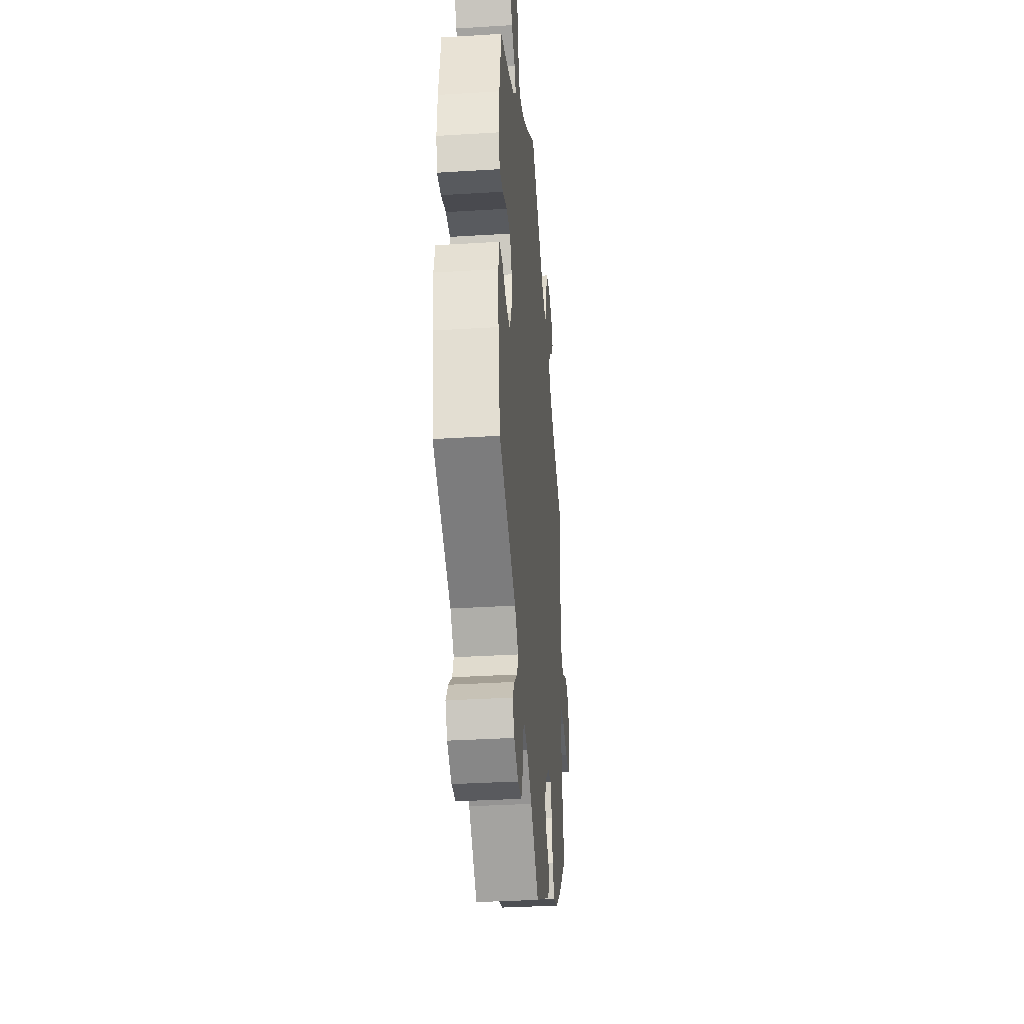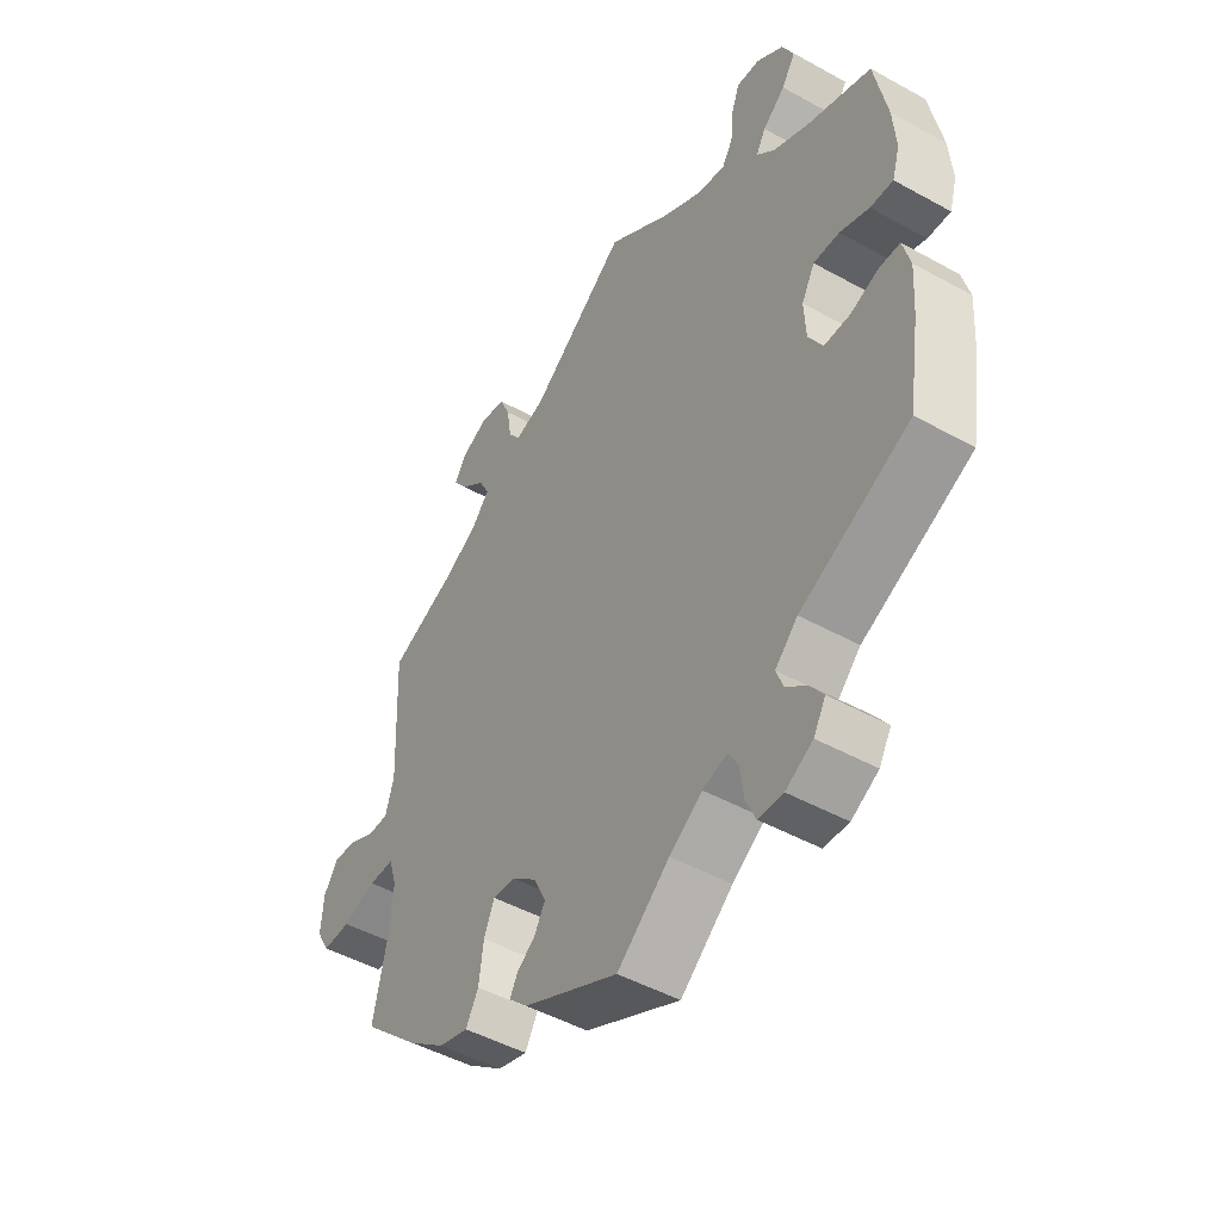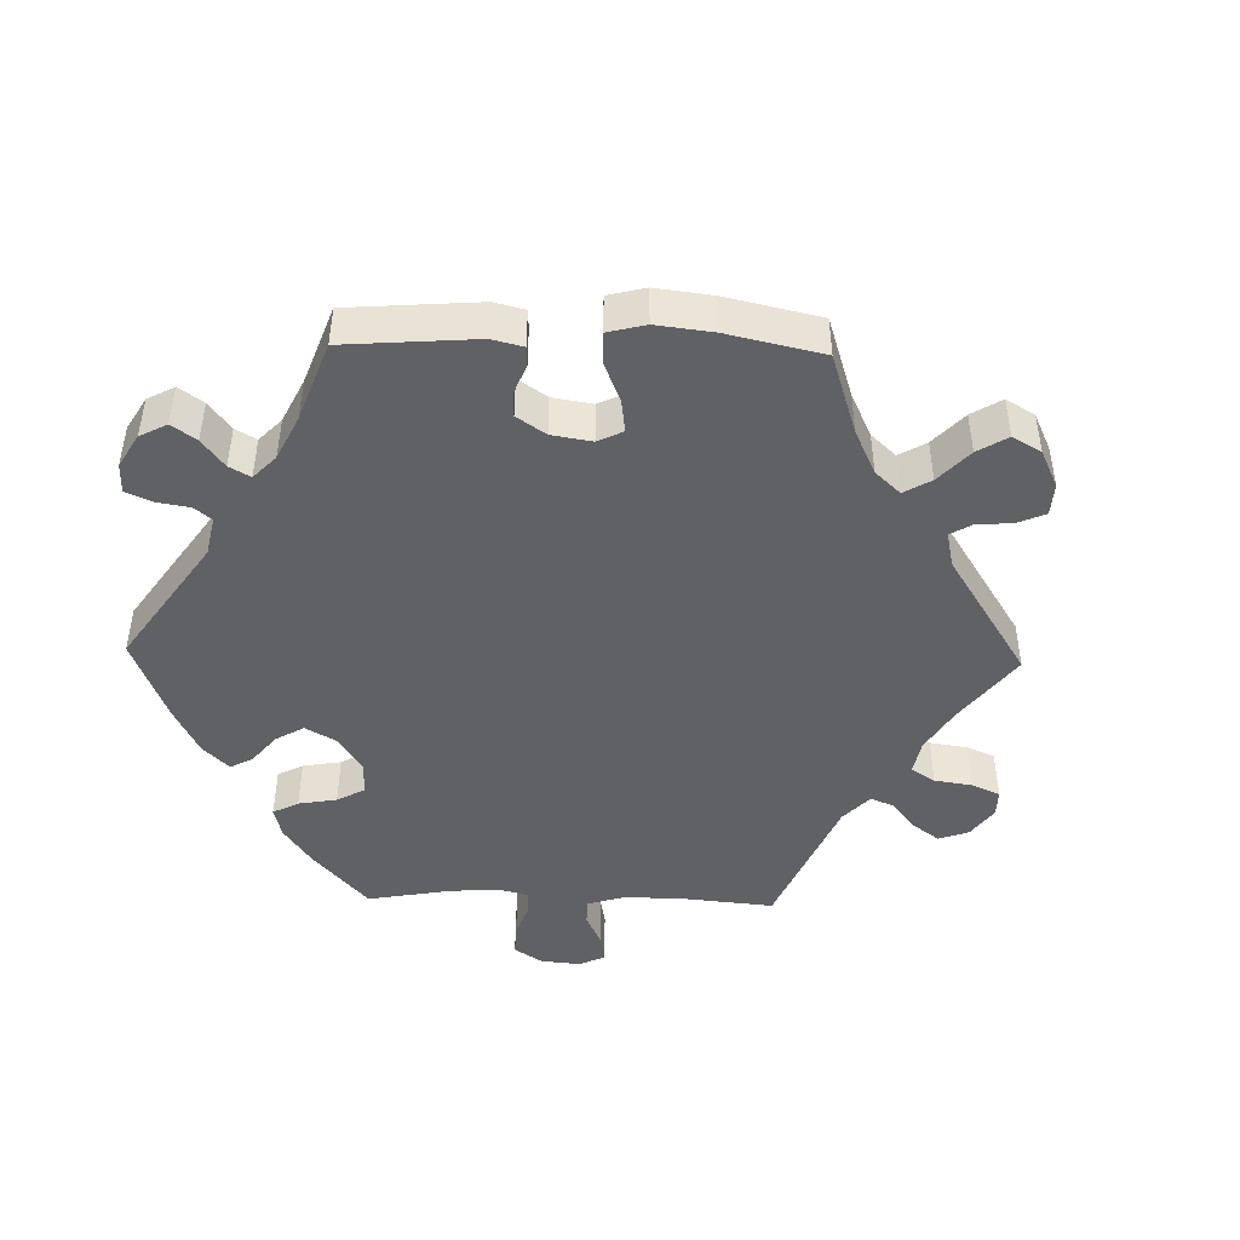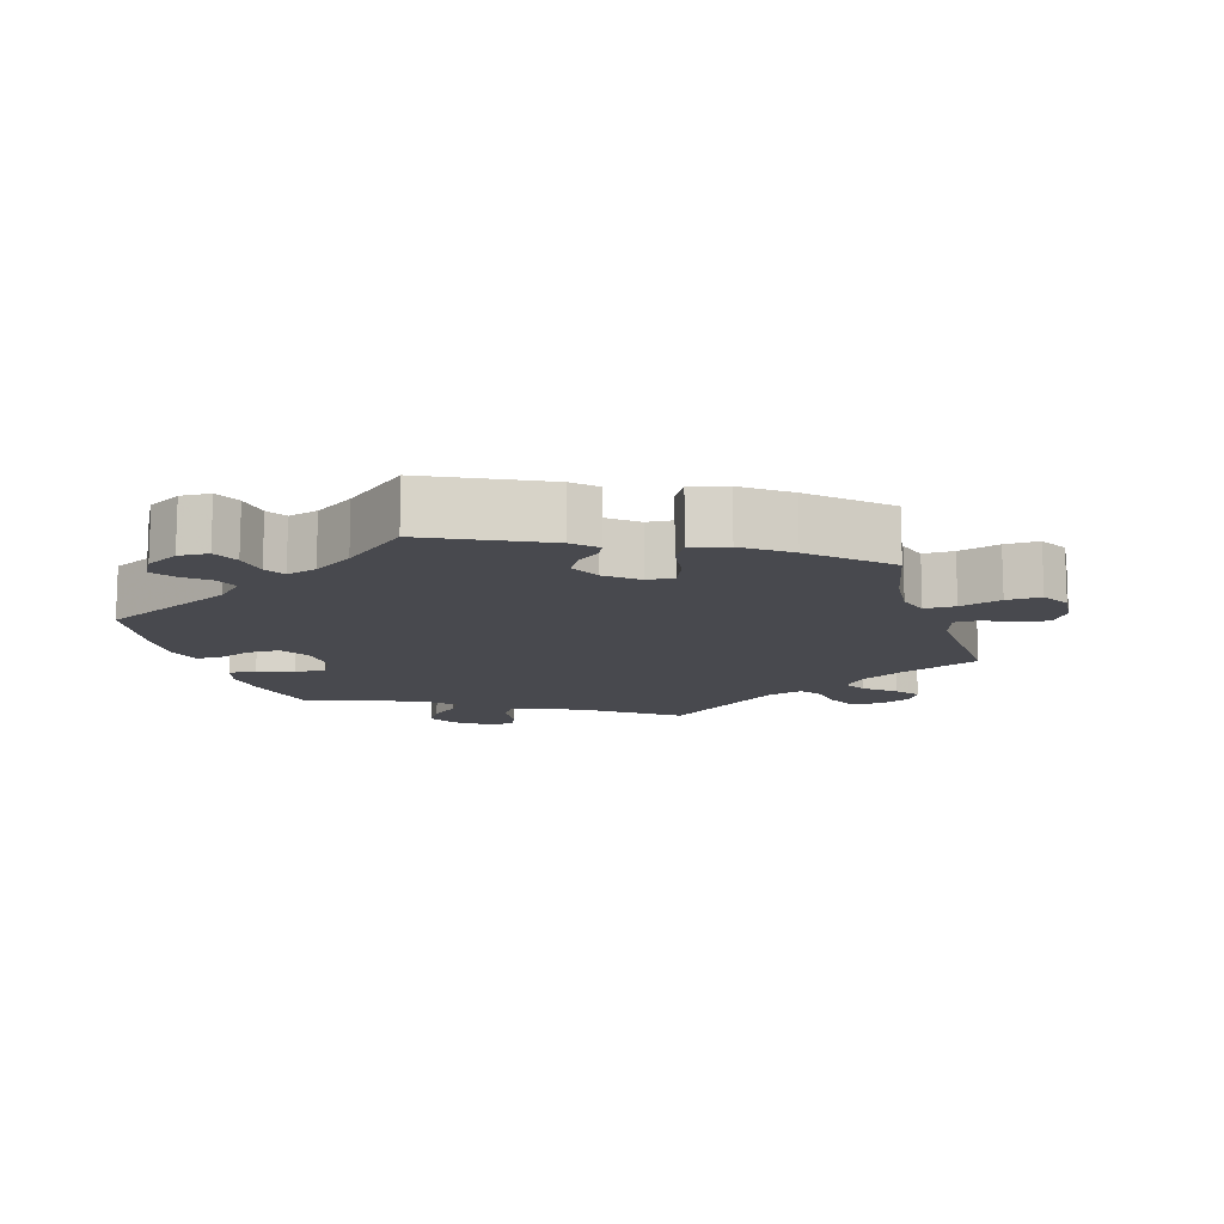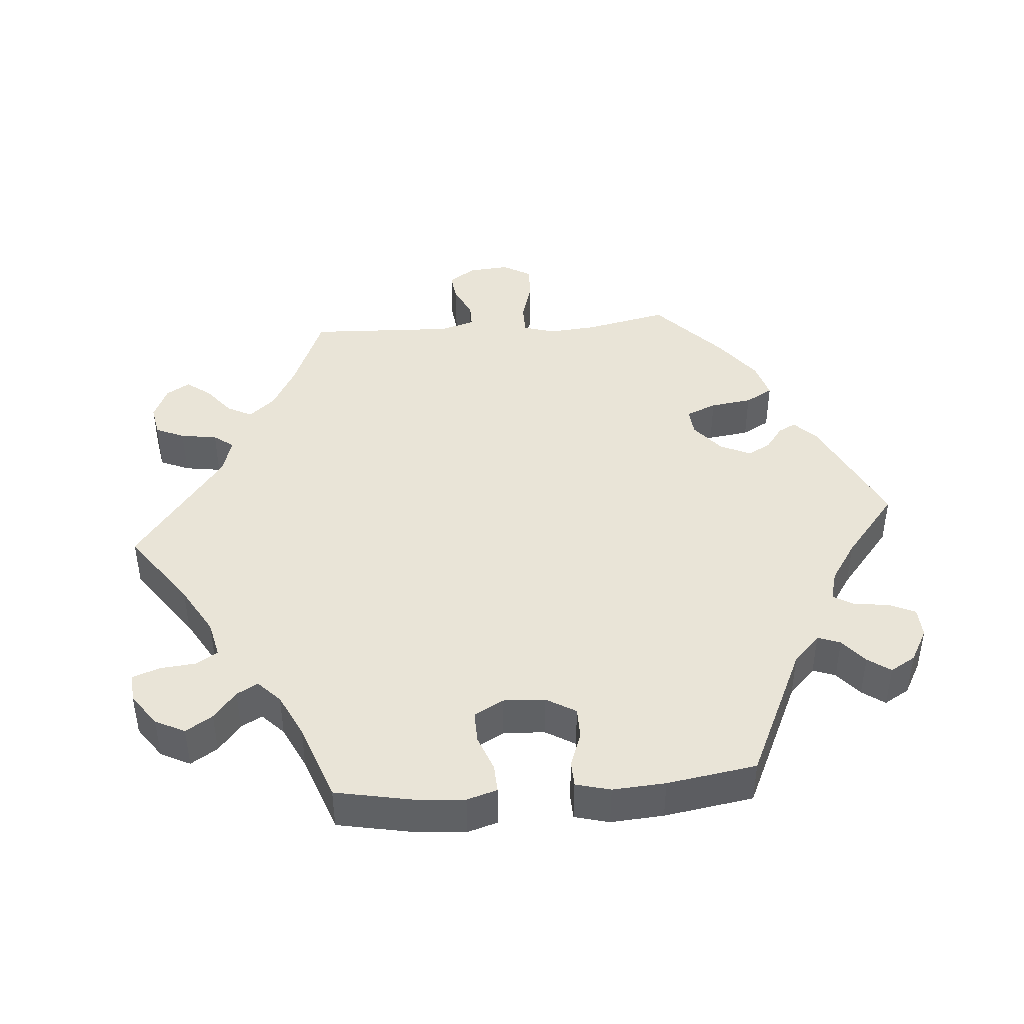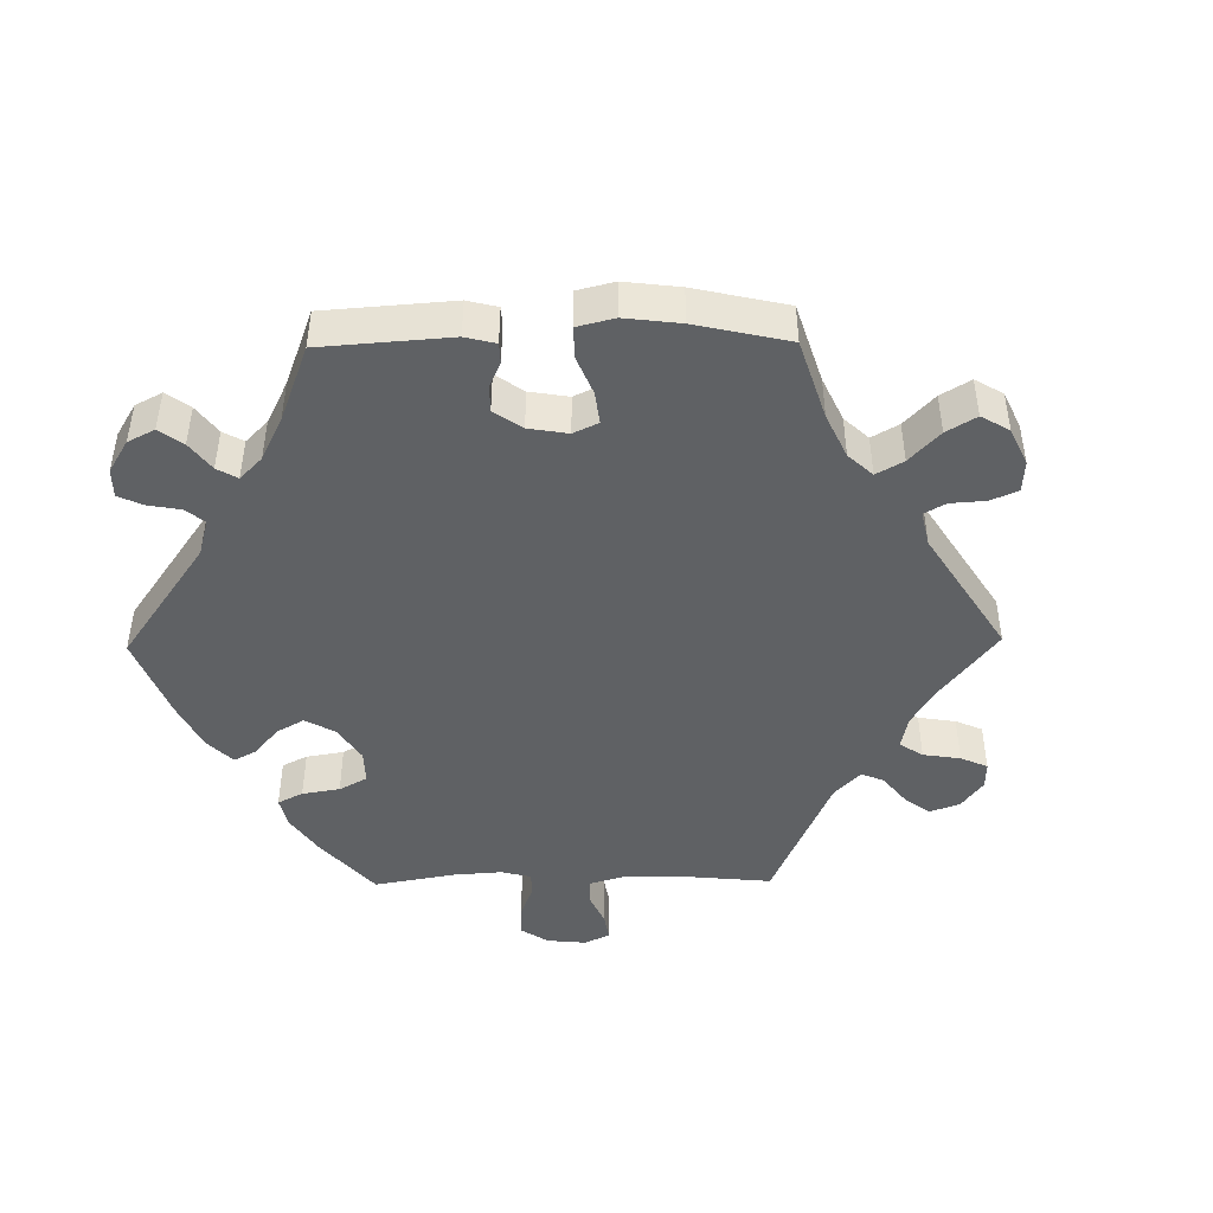
<metadata>
{"format":"obj","ext":"obj","renderer":"f3d","projection":"perspective","resolution":1024,"background":"white","views":[{"elev":-34.0,"azim":94.8,"up":"+Z"},{"elev":-47.6,"azim":58.0,"up":"+Z"},{"elev":-45.6,"azim":-151.5,"up":"+Y"},{"elev":-12.6,"azim":-163.1,"up":"+Y"},{"elev":43.2,"azim":85.3,"up":"+Y"},{"elev":-45.4,"azim":-149.2,"up":"+Y"}]}
</metadata>
<code>
v 0.109 0.07 0.5
v 0.178 0.07 0.46
v 0.23 0.07 0.448
v 0.249 0.07 0.479
v 0.254 0.07 0.53
v 0.268 0.07 0.568
v 0.308 0.07 0.565
v 0.354 0.07 0.532
v 0.375 0.07 0.49
v 0.351 0.07 0.452
v 0.312 0.07 0.42
v 0.295 0.07 0.39
v 0.327 0.07 0.359
v 0.389 0.07 0.329
v 0.5 0.07 0.289
v 0.522 0.07 0.177
v 0.527 0.07 0.11
v 0.514 0.07 0.067
v 0.474 0.07 0.069
v 0.423 0.07 0.088
v 0.378 0.07 0.089
v 0.355 0.07 0.047
v 0.358 0.07 -0.012
v 0.383 0.07 -0.054
v 0.428 0.07 -0.054
v 0.477 0.07 -0.036
v 0.513 0.07 -0.037
v 0.526 0.07 -0.086
v 0.521 0.07 -0.161
v 0.501 0.07 -0.288
v 0.311 0.07 -0.377
v 0.272 0.07 -0.415
v 0.284 0.07 -0.447
v 0.32 0.07 -0.477
v 0.343 0.07 -0.509
v 0.322 0.07 -0.545
v 0.275 0.07 -0.571
v 0.232 0.07 -0.569
v 0.215 0.07 -0.531
v 0.209 0.07 -0.482
v 0.192 0.07 -0.453
v 0.149 0.07 -0.465
v 0.092 0.07 -0.503
v 0.001 0.07 -0.578
v -0.165 0.07 -0.498
v -0.197 0.07 -0.467
v -0.184 0.07 -0.442
v -0.152 0.07 -0.418
v -0.133 0.07 -0.385
v -0.154 0.07 -0.341
v -0.198 0.07 -0.305
v -0.237 0.07 -0.302
v -0.255 0.07 -0.345
v -0.263 0.07 -0.404
v -0.285 0.07 -0.443
v -0.337 0.07 -0.428
v -0.401 0.07 -0.38
v -0.501 0.07 -0.288
v -0.476 0.07 -0.171
v -0.47 0.07 -0.102
v -0.484 0.07 -0.057
v -0.528 0.07 -0.057
v -0.587 0.07 -0.075
v -0.636 0.07 -0.076
v -0.659 0.07 -0.036
v -0.654 0.07 0.022
v -0.629 0.07 0.06
v -0.587 0.07 0.055
v -0.542 0.07 0.033
v -0.507 0.07 0.033
v -0.492 0.07 0.082
v -0.501 0.07 0.289
v -0.388 0.07 0.336
v -0.326 0.07 0.37
v -0.294 0.07 0.407
v -0.312 0.07 0.442
v -0.354 0.07 0.476
v -0.379 0.07 0.51
v -0.359 0.07 0.543
v -0.312 0.07 0.564
v -0.268 0.07 0.556
v -0.25 0.07 0.515
v -0.242 0.07 0.463
v -0.221 0.07 0.435
v -0.17 0.07 0.45
v 0 0.07 0.578
v 0.109 0 0.5
v 0.178 0 0.46
v 0.23 0 0.448
v 0.249 0 0.479
v 0.254 0 0.53
v 0.268 0 0.568
v 0.308 0 0.565
v 0.354 0 0.532
v 0.375 0 0.49
v 0.351 0 0.452
v 0.312 0 0.42
v 0.295 0 0.39
v 0.327 0 0.359
v 0.389 0 0.329
v 0.5 0 0.289
v 0.522 0 0.177
v 0.527 0 0.11
v 0.514 0 0.067
v 0.474 0 0.069
v 0.423 0 0.088
v 0.378 0 0.089
v 0.355 0 0.047
v 0.358 0 -0.012
v 0.383 0 -0.054
v 0.428 0 -0.054
v 0.477 0 -0.036
v 0.513 0 -0.037
v 0.526 0 -0.086
v 0.521 0 -0.161
v 0.501 0 -0.288
v 0.311 0 -0.377
v 0.272 0 -0.415
v 0.284 0 -0.447
v 0.32 0 -0.477
v 0.343 0 -0.509
v 0.322 0 -0.545
v 0.275 0 -0.571
v 0.232 0 -0.569
v 0.215 0 -0.531
v 0.209 0 -0.482
v 0.192 0 -0.453
v 0.149 0 -0.465
v 0.092 0 -0.503
v 0.001 0 -0.578
v -0.165 0 -0.498
v -0.197 0 -0.467
v -0.184 0 -0.442
v -0.152 0 -0.418
v -0.133 0 -0.385
v -0.154 0 -0.341
v -0.198 0 -0.305
v -0.237 0 -0.302
v -0.255 0 -0.345
v -0.263 0 -0.404
v -0.285 0 -0.443
v -0.337 0 -0.428
v -0.401 0 -0.38
v -0.501 0 -0.288
v -0.476 0 -0.171
v -0.47 0 -0.102
v -0.484 0 -0.057
v -0.528 0 -0.057
v -0.587 0 -0.075
v -0.636 0 -0.076
v -0.659 0 -0.036
v -0.654 0 0.022
v -0.629 0 0.06
v -0.587 0 0.055
v -0.542 0 0.033
v -0.507 0 0.033
v -0.492 0 0.082
v -0.501 0 0.289
v -0.388 0 0.336
v -0.326 0 0.37
v -0.294 0 0.407
v -0.312 0 0.442
v -0.354 0 0.476
v -0.379 0 0.51
v -0.359 0 0.543
v -0.312 0 0.564
v -0.268 0 0.556
v -0.25 0 0.515
v -0.242 0 0.463
v -0.221 0 0.435
v -0.17 0 0.45
v 0 0 0.578
f 85 86 1
f 84 85 1 2
f 80 81 82 83
f 78 79 80 83
f 76 77 78 83
f 75 76 83 84
f 74 75 84 2
f 71 72 73
f 70 71 73 74
f 66 67 68 69
f 66 69 70
f 65 66 70
f 62 63 64 65
f 61 62 65 70
f 60 61 70 74
f 56 57 58 59
f 53 54 55 56
f 52 53 56 59
f 51 52 59 60
f 45 46 47 48
f 43 44 45 48
f 42 43 48 49
f 41 42 49 50
f 37 38 39 40
f 37 40 41
f 36 37 41
f 33 34 35 36
f 33 36 41
f 32 33 41 50
f 28 29 30 31
f 25 26 27 28
f 24 25 28 31
f 23 24 31 32
f 17 18 19 20
f 17 20 21
f 14 15 16 17
f 13 14 17 21
f 12 13 21 22
f 8 9 10 11
f 8 11 12
f 7 8 12
f 4 5 6 7
f 3 4 7 12
f 51 60 74 2
f 23 32 50 51
f 12 22 23 51
f 2 3 12 51
f 87 172 171
f 88 87 171 170
f 169 168 167 166
f 169 166 165 164
f 169 164 163 162
f 170 169 162 161
f 88 170 161 160
f 159 158 157
f 160 159 157 156
f 155 154 153 152
f 156 155 152
f 156 152 151
f 151 150 149 148
f 156 151 148 147
f 160 156 147 146
f 145 144 143 142
f 142 141 140 139
f 145 142 139 138
f 146 145 138 137
f 134 133 132 131
f 134 131 130 129
f 135 134 129 128
f 136 135 128 127
f 126 125 124 123
f 127 126 123
f 127 123 122
f 122 121 120 119
f 127 122 119
f 136 127 119 118
f 117 116 115 114
f 114 113 112 111
f 117 114 111 110
f 118 117 110 109
f 106 105 104 103
f 107 106 103
f 103 102 101 100
f 107 103 100 99
f 108 107 99 98
f 97 96 95 94
f 98 97 94
f 98 94 93
f 93 92 91 90
f 98 93 90 89
f 88 160 146 137
f 137 136 118 109
f 137 109 108 98
f 137 98 89 88
f 1 87 88 2
f 2 88 89 3
f 3 89 90 4
f 4 90 91 5
f 5 91 92 6
f 6 92 93 7
f 7 93 94 8
f 8 94 95 9
f 9 95 96 10
f 10 96 97 11
f 11 97 98 12
f 12 98 99 13
f 13 99 100 14
f 14 100 101 15
f 15 101 102 16
f 16 102 103 17
f 17 103 104 18
f 18 104 105 19
f 19 105 106 20
f 20 106 107 21
f 21 107 108 22
f 22 108 109 23
f 23 109 110 24
f 24 110 111 25
f 25 111 112 26
f 26 112 113 27
f 27 113 114 28
f 28 114 115 29
f 29 115 116 30
f 30 116 117 31
f 31 117 118 32
f 32 118 119 33
f 33 119 120 34
f 34 120 121 35
f 35 121 122 36
f 36 122 123 37
f 37 123 124 38
f 38 124 125 39
f 39 125 126 40
f 40 126 127 41
f 41 127 128 42
f 42 128 129 43
f 43 129 130 44
f 44 130 131 45
f 45 131 132 46
f 46 132 133 47
f 47 133 134 48
f 48 134 135 49
f 49 135 136 50
f 50 136 137 51
f 51 137 138 52
f 52 138 139 53
f 53 139 140 54
f 54 140 141 55
f 55 141 142 56
f 56 142 143 57
f 57 143 144 58
f 58 144 145 59
f 59 145 146 60
f 60 146 147 61
f 61 147 148 62
f 62 148 149 63
f 63 149 150 64
f 64 150 151 65
f 65 151 152 66
f 66 152 153 67
f 67 153 154 68
f 68 154 155 69
f 69 155 156 70
f 70 156 157 71
f 71 157 158 72
f 72 158 159 73
f 73 159 160 74
f 74 160 161 75
f 75 161 162 76
f 76 162 163 77
f 77 163 164 78
f 78 164 165 79
f 79 165 166 80
f 80 166 167 81
f 81 167 168 82
f 82 168 169 83
f 83 169 170 84
f 84 170 171 85
f 85 171 172 86
f 86 172 87 1

</code>
